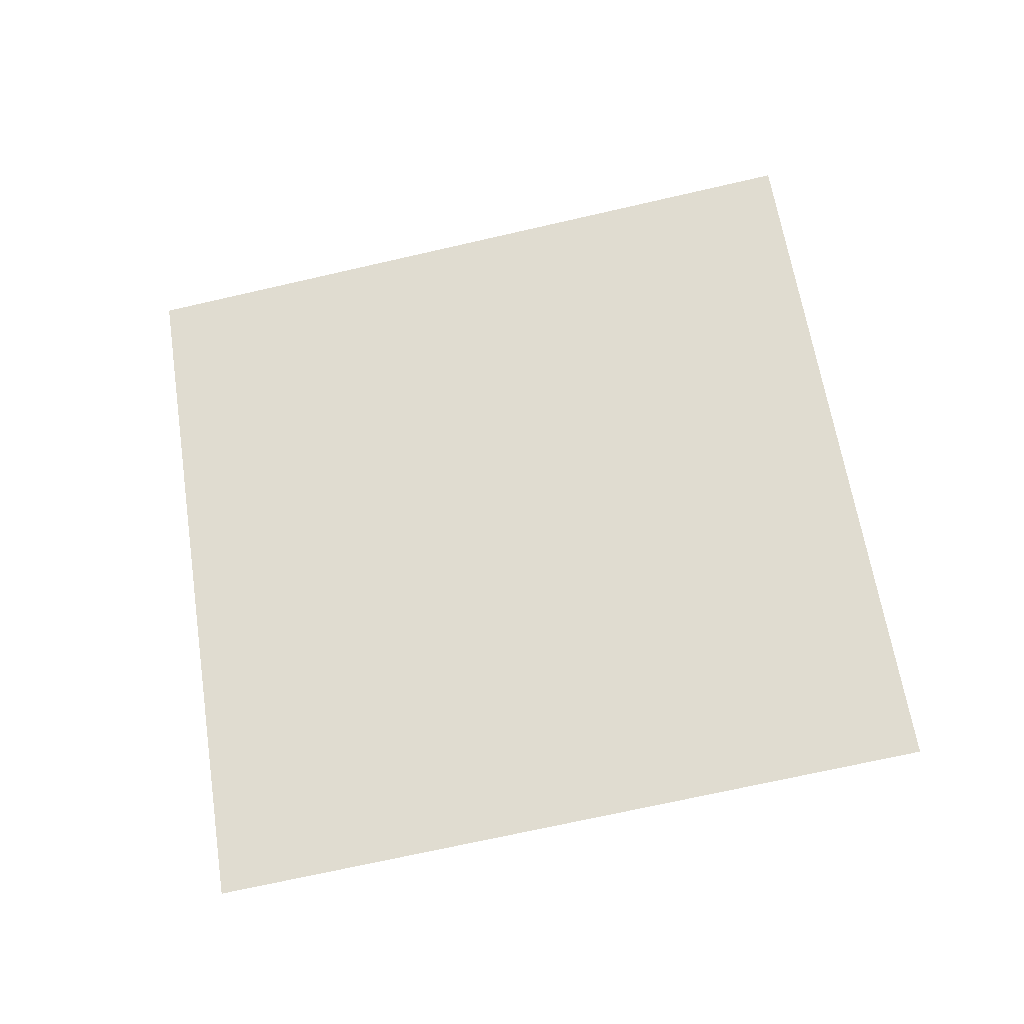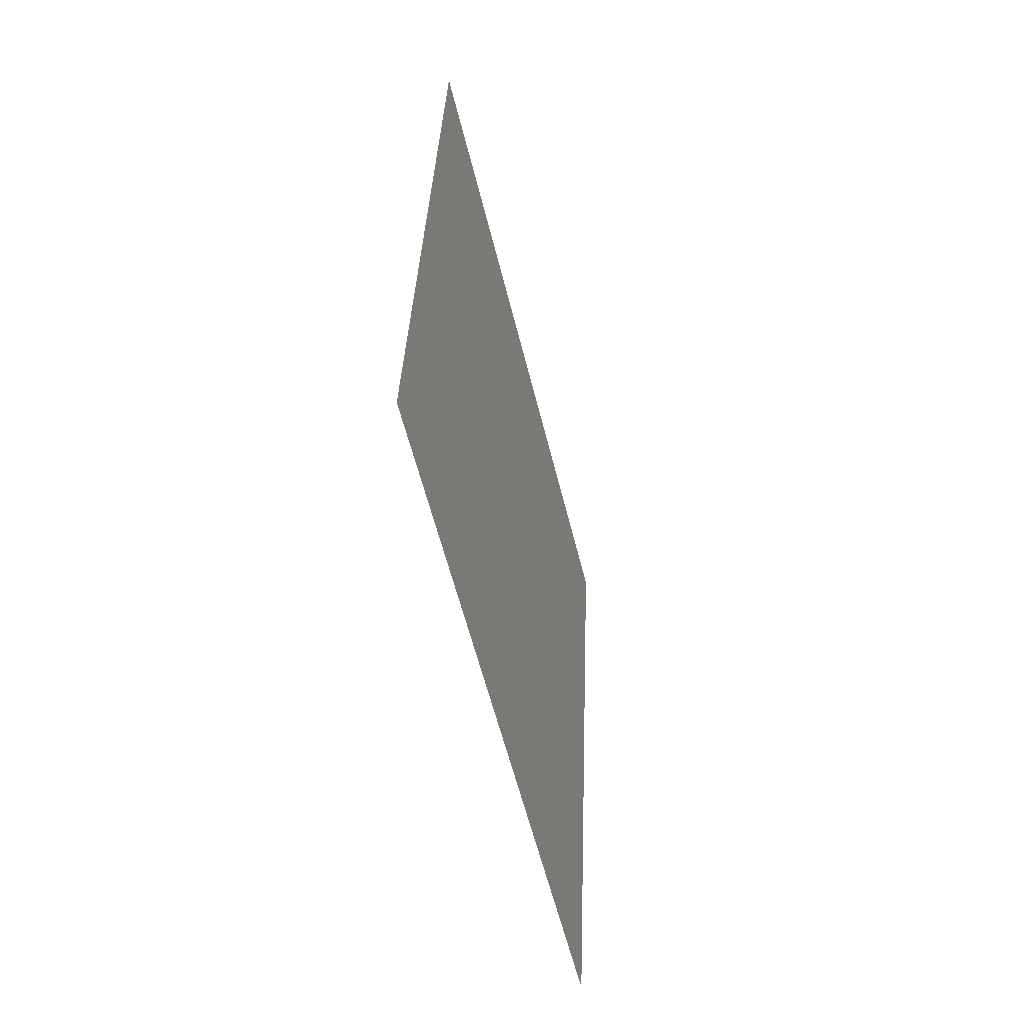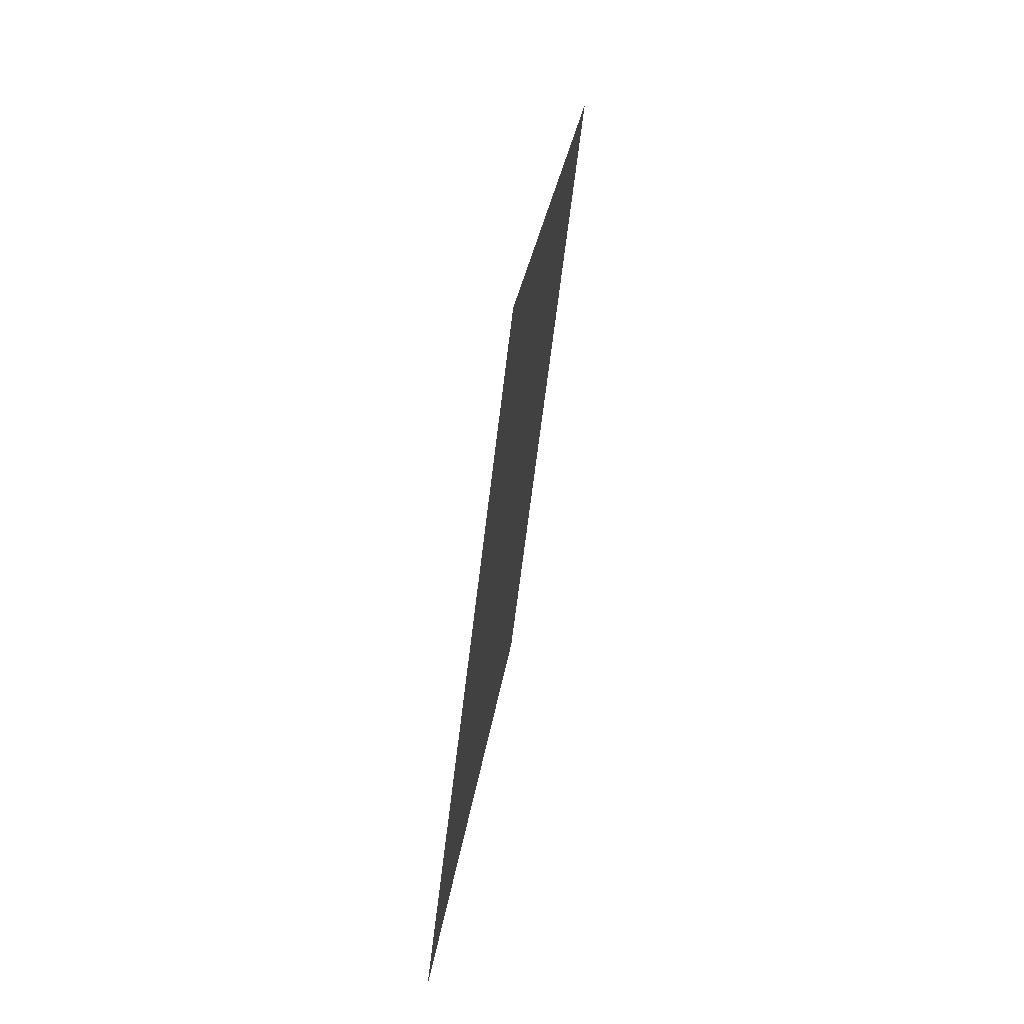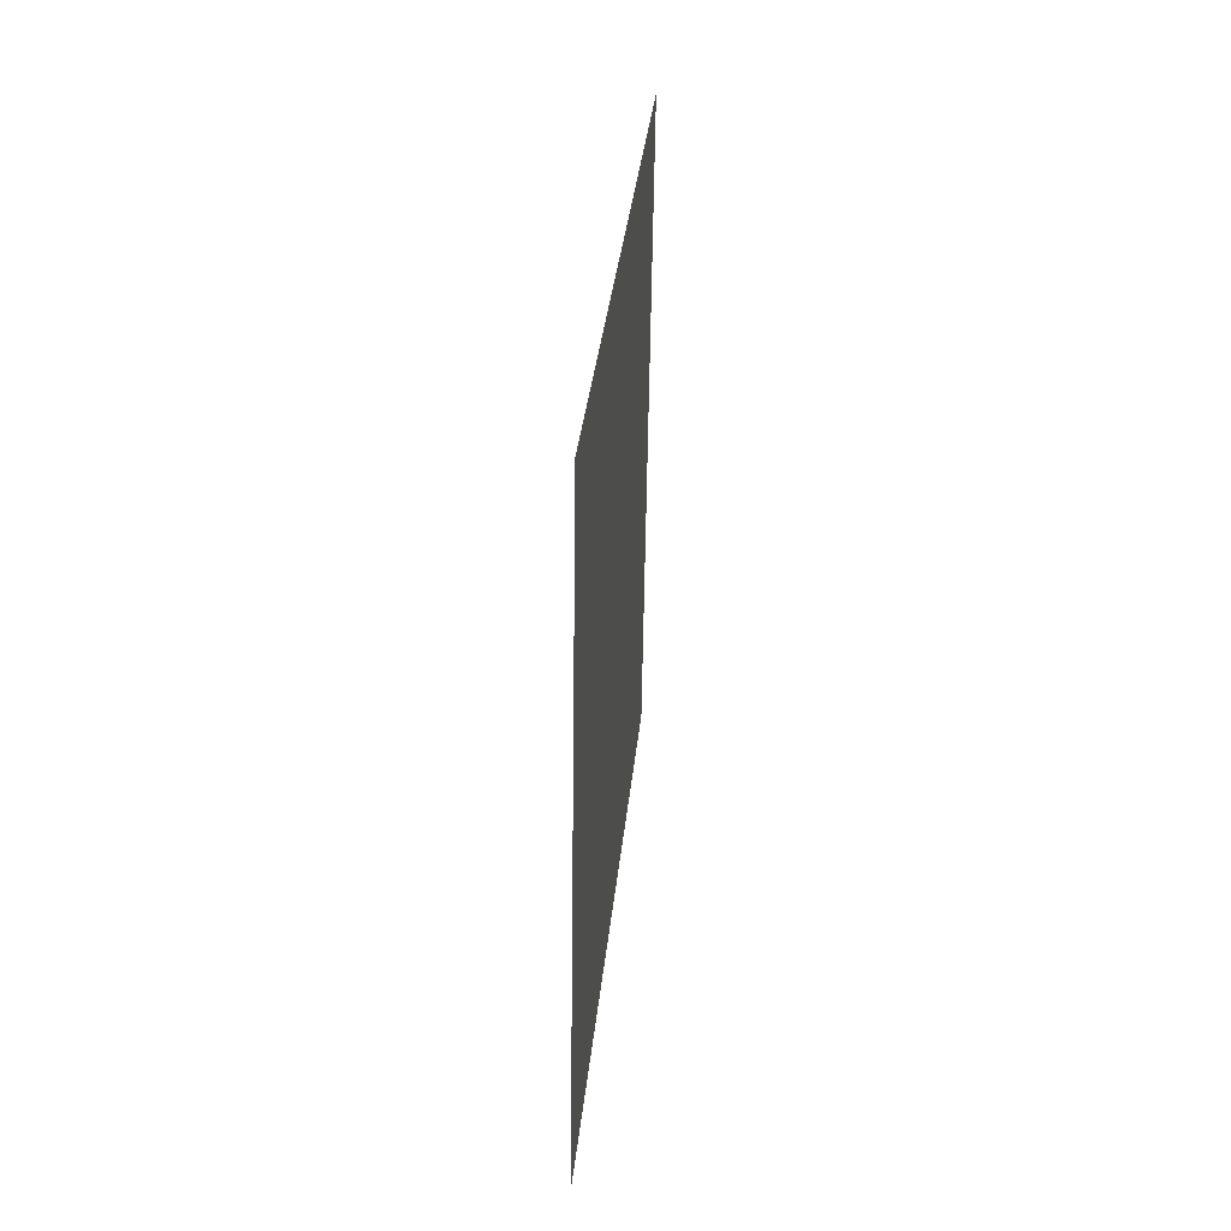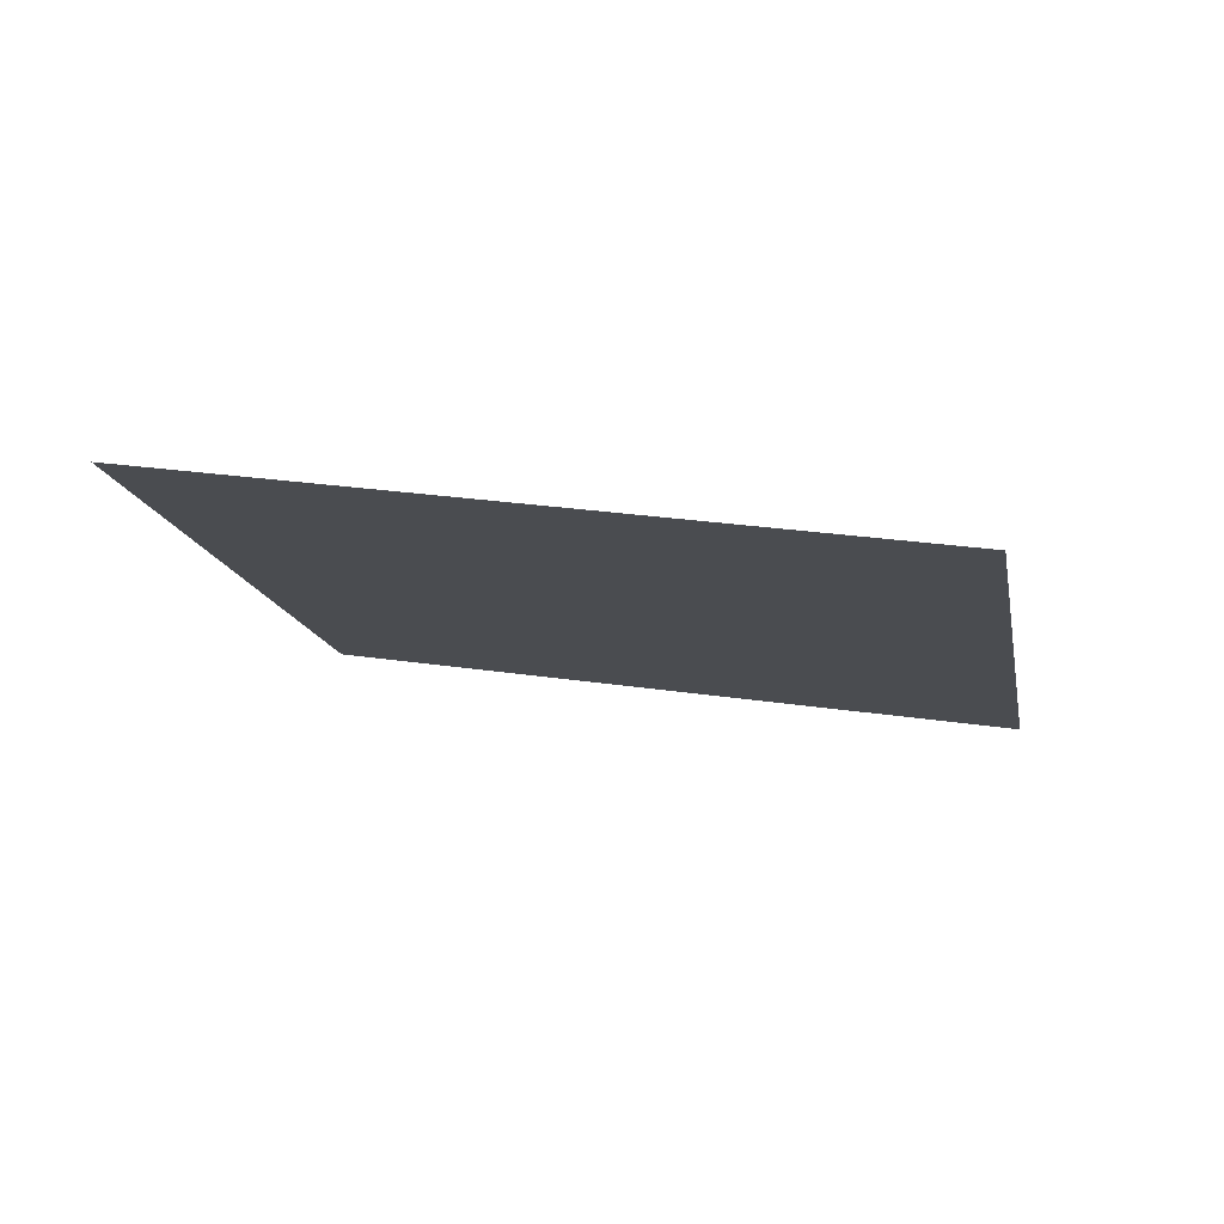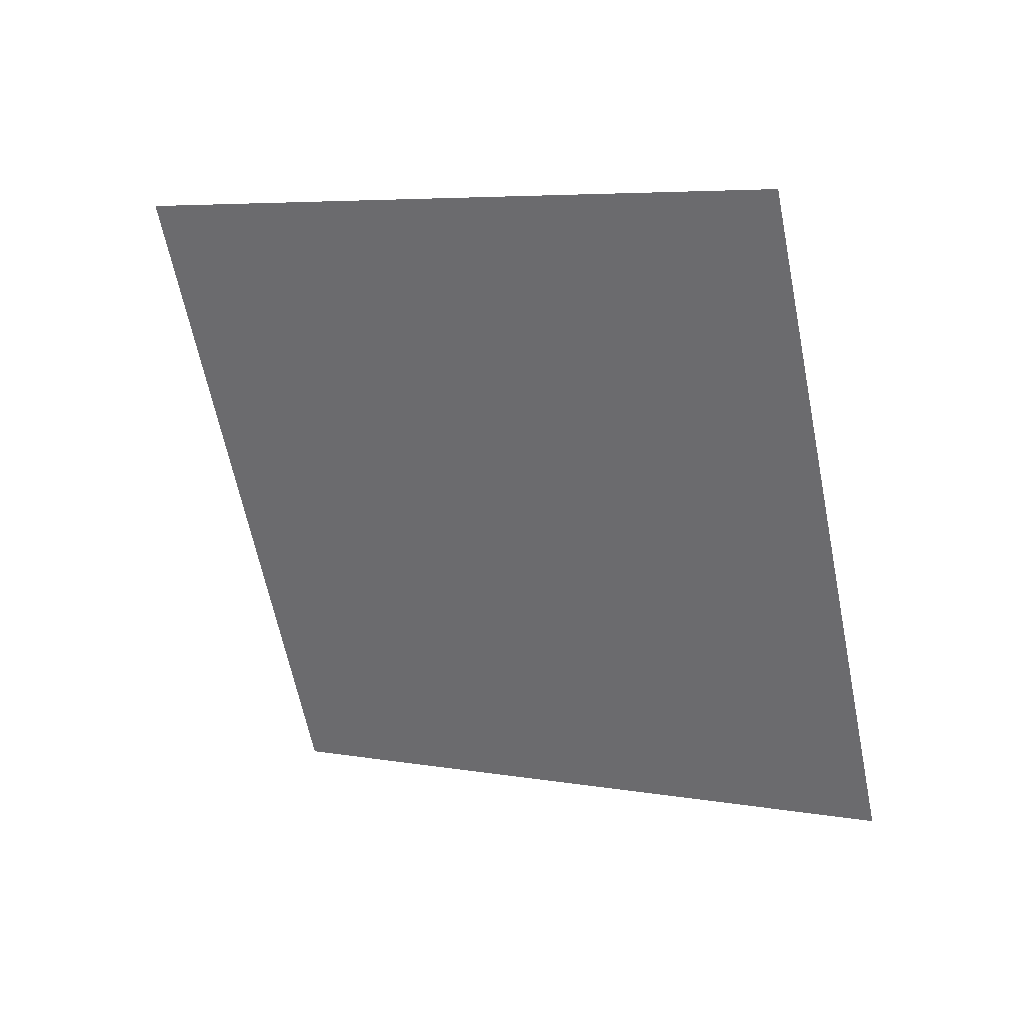
<metadata>
{"format":"obj","ext":"obj","renderer":"f3d","projection":"perspective","resolution":1024,"background":"white","views":[{"elev":-26.7,"azim":107.2,"up":"+Y"},{"elev":-47.7,"azim":-158.4,"up":"+Y"},{"elev":15.9,"azim":5.5,"up":"+Z"},{"elev":41.3,"azim":-166.8,"up":"+Y"},{"elev":70.2,"azim":98.3,"up":"+Z"},{"elev":24.2,"azim":116.4,"up":"+Z"}]}
</metadata>
<code>
o Plane.052_Plane.832
v -1.13 -2.721 -1.16
v -1.098 -1.221 -0.929
v -1.333 -2.488 -2.647
v -1.301 -0.9871 -2.416
f 2 3 1
f 2 4 3

</code>
